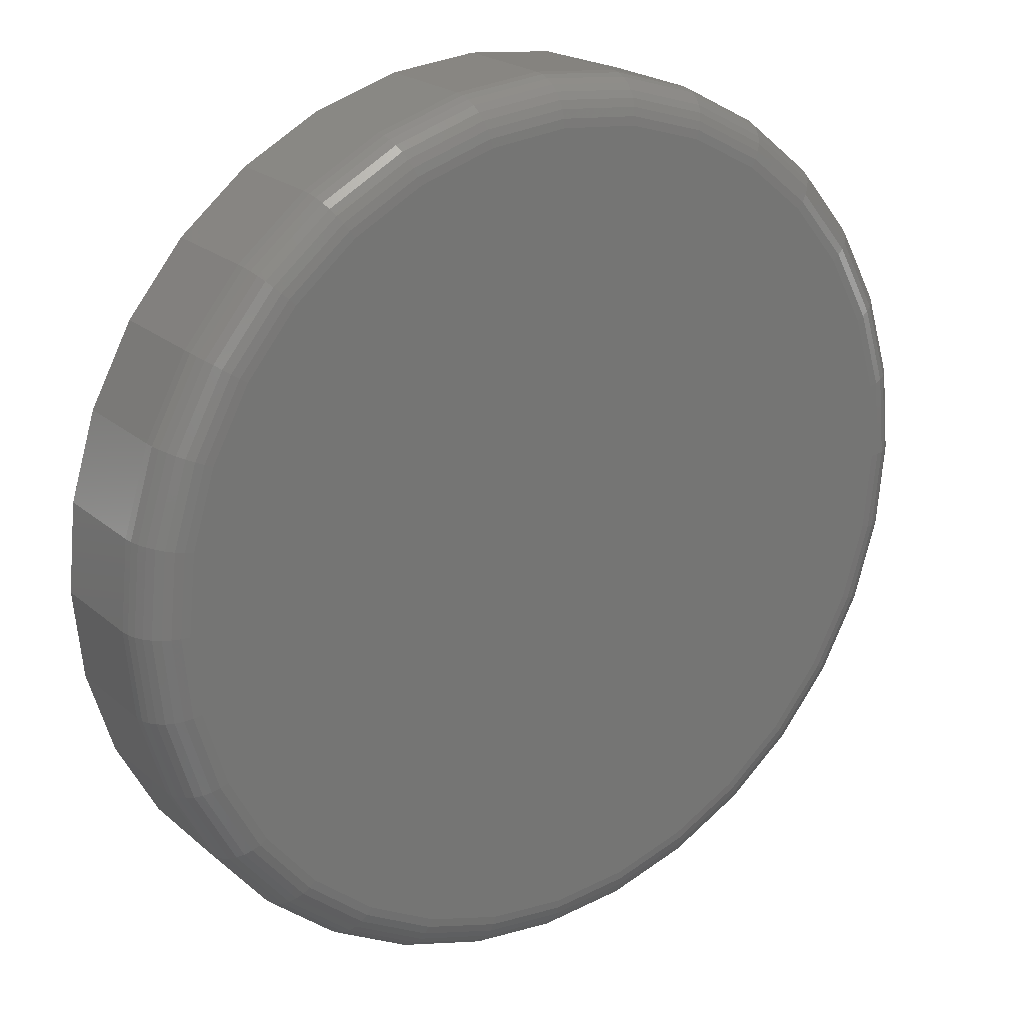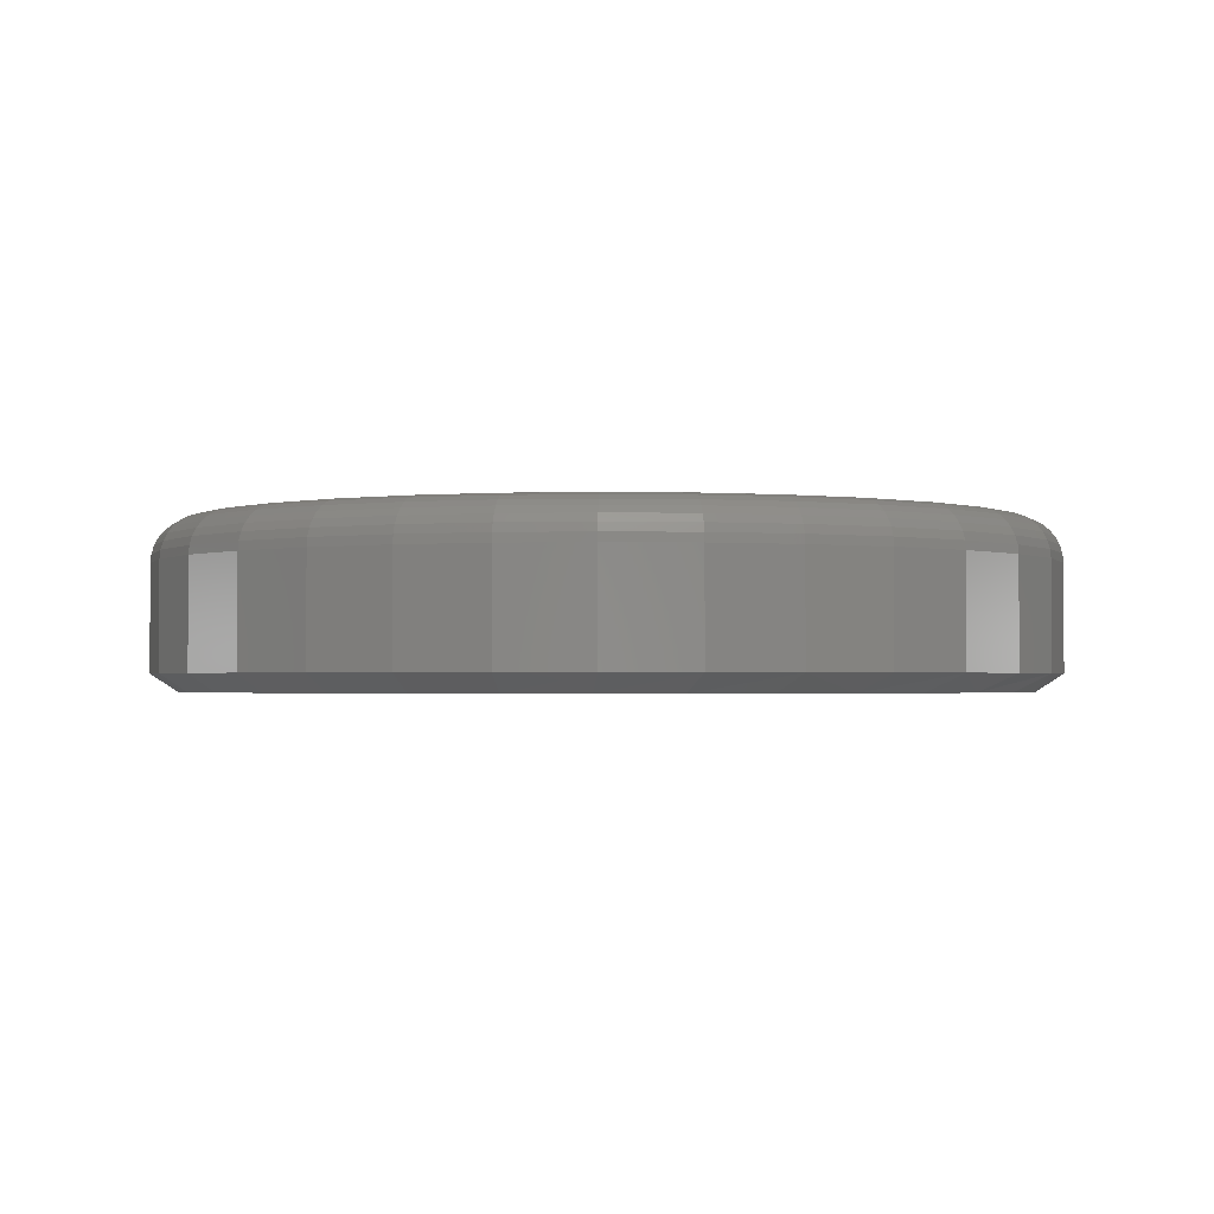
<metadata>
{"format":"stl","ext":"stl","renderer":"f3d","projection":"perspective","resolution":1024,"background":"white","views":[{"elev":21.8,"azim":-34.6,"up":"+Y"},{"elev":-1.7,"azim":-77.8,"up":"+Z"}]}
</metadata>
<code>
# stl→obj: 353 verts, 702 faces
v 0.4026 -9.668e-17 0.01562
v 0.4026 -9.668e-17 0.1094
v 0.395 -0.07701 0.01562
v 0.395 -0.07701 0.1094
v 0.3726 -0.1511 0.01562
v 0.3726 -0.1511 0.1094
v 0.3361 -0.2193 0.01562
v 0.3361 -0.2193 0.1094
v 0.287 -0.2791 0.01562
v 0.287 -0.2791 0.1094
v 0.2272 -0.3282 0.01562
v 0.2272 -0.3282 0.1094
v 0.159 -0.3647 0.01562
v 0.159 -0.3647 0.1094
v 0.0849 -0.3872 0.01562
v 0.0849 -0.3872 0.1094
v 0.007895 -0.3947 0.01562
v 0.007895 -0.3947 0.1094
v -0.06911 -0.3872 0.01562
v -0.06911 -0.3872 0.1094
v -0.1432 -0.3647 0.01562
v -0.1432 -0.3647 0.1094
v -0.2114 -0.3282 0.01562
v -0.2114 -0.3282 0.1094
v -0.2712 -0.2791 0.01562
v -0.2712 -0.2791 0.1094
v -0.3203 -0.2193 0.01562
v -0.3203 -0.2193 0.1094
v -0.3568 -0.1511 0.01562
v -0.3568 -0.1511 0.1094
v -0.3793 -0.07701 0.01562
v -0.3793 -0.07701 0.1094
v -0.3868 4.834e-17 0.01562
v -0.3868 4.834e-17 0.1094
v -0.3793 0.07701 0.01562
v -0.3793 0.07701 0.1094
v -0.3568 0.1511 0.01562
v -0.3568 0.1511 0.1094
v -0.3203 0.2193 0.01562
v -0.3203 0.2193 0.1094
v -0.2712 0.2791 0.01562
v -0.2712 0.2791 0.1094
v -0.2114 0.3282 0.01562
v -0.2114 0.3282 0.1094
v -0.1432 0.3647 0.01562
v -0.1432 0.3647 0.1094
v -0.06911 0.3872 0.01562
v -0.06911 0.3872 0.1094
v 0.007895 0.3947 0.01562
v 0.007895 0.3947 0.1094
v 0.0849 0.3872 0.01562
v 0.0849 0.3872 0.1094
v 0.159 0.3647 0.01562
v 0.159 0.3647 0.1094
v 0.2272 0.3282 0.01562
v 0.2272 0.3282 0.1094
v 0.287 0.2791 0.01562
v 0.287 0.2791 0.1094
v 0.3361 0.2193 0.01562
v 0.3361 0.2193 0.1094
v 0.3726 0.1511 0.01562
v 0.3726 0.1511 0.1094
v 0.395 0.07701 0.01562
v 0.395 0.07701 0.1094
v 0.007895 0.3713 0
v 0.08033 0.3642 0
v -0.06454 0.3642 0
v 0.04215 -0.3697 0
v -0.02636 -0.3697 0
v 0.1095 -0.3571 0
v -0.09372 -0.3571 0
v -0.1576 -0.3324 0
v 0.1734 -0.3324 0
v -0.2159 -0.2963 0
v 0.2317 -0.2963 0
v -0.2665 -0.2501 0
v 0.2823 -0.2501 0
v -0.3078 -0.1955 0
v 0.3236 -0.1955 0
v -0.3383 -0.1341 0
v 0.3541 -0.1341 0
v -0.3571 -0.06823 0
v 0.3729 -0.06823 0
v -0.3634 2.492e-07 0
v 0.3792 -1.419e-16 0
v -0.3563 0.07244 0
v 0.3721 0.07244 0
v -0.3351 0.1421 0
v 0.3509 0.1421 0
v -0.3008 0.2063 0
v 0.3166 0.2063 0
v -0.2547 0.2625 0
v 0.2704 0.2625 0
v -0.1984 0.3087 0
v 0.2142 0.3087 0
v -0.1342 0.343 0
v 0.15 0.343 0
v -0.06149 0.3488 0.1484
v 0.07728 0.3488 0.1484
v 0.007895 0.3557 0.1484
v 0.144 0.3286 0.1484
v -0.1282 0.3286 0.1484
v 0.2055 0.2957 0.1484
v -0.1897 0.2957 0.1484
v 0.2594 0.2515 0.1484
v -0.2436 0.2515 0.1484
v 0.3036 0.1976 0.1484
v -0.2878 0.1976 0.1484
v 0.3365 0.1361 0.1484
v -0.3207 0.1361 0.1484
v 0.3567 0.06939 0.1484
v -0.3409 0.06939 0.1484
v 0.3636 -3.83e-16 0.1484
v -0.3478 2.215e-16 0.1484
v 0.3567 -0.06939 0.1484
v -0.3409 -0.06939 0.1484
v 0.3365 -0.1361 0.1484
v -0.3207 -0.1361 0.1484
v 0.3036 -0.1976 0.1484
v -0.2878 -0.1976 0.1484
v 0.2594 -0.2515 0.1484
v -0.2436 -0.2515 0.1484
v 0.2055 -0.2957 0.1484
v -0.1897 -0.2957 0.1484
v 0.144 -0.3286 0.1484
v -0.1282 -0.3286 0.1484
v 0.07728 -0.3488 0.1484
v -0.06149 -0.3488 0.1484
v 0.007895 -0.3557 0.1484
v 0.3712 0 0.1477
v 0.3642 -0.07088 0.1477
v 0.3785 0 0.1455
v 0.3714 -0.0723 0.1455
v 0.3853 -2.776e-17 0.1419
v 0.378 -0.07362 0.1419
v 0.3912 0 0.137
v 0.3838 -0.07478 0.137
v 0.396 0 0.1311
v 0.3886 -0.07573 0.1311
v 0.3997 0 0.1243
v 0.3921 -0.07643 0.1243
v 0.4019 -2.776e-17 0.117
v 0.3943 -0.07686 0.117
v -0.3484 -0.07088 0.1477
v -0.3554 5.551e-17 0.1477
v -0.3556 -0.0723 0.1455
v -0.3627 8.327e-17 0.1455
v -0.3622 -0.07362 0.1419
v -0.3695 2.776e-17 0.1419
v -0.368 -0.07478 0.137
v -0.3754 2.776e-17 0.137
v -0.3728 -0.07573 0.1311
v -0.3803 5.551e-17 0.1311
v -0.3763 -0.07643 0.1243
v -0.3839 2.776e-17 0.1243
v -0.3785 -0.07686 0.117
v -0.3861 2.776e-17 0.117
v -0.3277 -0.139 0.1477
v -0.3345 -0.1418 0.1455
v -0.3408 -0.1444 0.1419
v -0.3462 -0.1467 0.137
v -0.3507 -0.1485 0.1311
v -0.354 -0.1499 0.1243
v -0.3561 -0.1508 0.117
v -0.2942 -0.2018 0.1477
v -0.3003 -0.2059 0.1455
v -0.3059 -0.2097 0.1419
v -0.3108 -0.2129 0.137
v -0.3148 -0.2156 0.1311
v -0.3178 -0.2177 0.1243
v -0.3197 -0.2189 0.117
v -0.249 -0.2569 0.1477
v -0.2542 -0.2621 0.1455
v -0.259 -0.2668 0.1419
v -0.2631 -0.271 0.137
v -0.2666 -0.2745 0.1311
v -0.2691 -0.277 0.1243
v -0.2707 -0.2786 0.117
v -0.1939 -0.3021 0.1477
v -0.198 -0.3082 0.1455
v -0.2018 -0.3138 0.1419
v -0.2051 -0.3187 0.137
v -0.2078 -0.3227 0.1311
v -0.2098 -0.3257 0.1243
v -0.211 -0.3276 0.117
v -0.1311 -0.3356 0.1477
v -0.1339 -0.3424 0.1455
v -0.1365 -0.3487 0.1419
v -0.1388 -0.3541 0.137
v -0.1406 -0.3586 0.1311
v -0.142 -0.3619 0.1243
v -0.1429 -0.364 0.117
v -0.06298 -0.3563 0.1477
v -0.06441 -0.3635 0.1455
v -0.06573 -0.3701 0.1419
v -0.06688 -0.3759 0.137
v -0.06783 -0.3807 0.1311
v -0.06853 -0.3842 0.1243
v -0.06897 -0.3864 0.117
v 0.007895 -0.3633 0.1477
v 0.007895 -0.3706 0.1455
v 0.007895 -0.3774 0.1419
v 0.007895 -0.3833 0.137
v 0.007895 -0.3882 0.1311
v 0.007895 -0.3918 0.1243
v 0.007895 -0.394 0.117
v 0.07877 -0.3563 0.1477
v 0.0802 -0.3635 0.1455
v 0.08152 -0.3701 0.1419
v 0.08267 -0.3759 0.137
v 0.08362 -0.3807 0.1311
v 0.08432 -0.3842 0.1243
v 0.08476 -0.3864 0.117
v 0.1469 -0.3356 0.1477
v 0.1497 -0.3424 0.1455
v 0.1523 -0.3487 0.1419
v 0.1546 -0.3541 0.137
v 0.1564 -0.3586 0.1311
v 0.1578 -0.3619 0.1243
v 0.1587 -0.364 0.117
v 0.2097 -0.3021 0.1477
v 0.2138 -0.3082 0.1455
v 0.2176 -0.3138 0.1419
v 0.2208 -0.3187 0.137
v 0.2235 -0.3227 0.1311
v 0.2255 -0.3257 0.1243
v 0.2268 -0.3276 0.117
v 0.2648 -0.2569 0.1477
v 0.27 -0.2621 0.1455
v 0.2747 -0.2668 0.1419
v 0.2789 -0.271 0.137
v 0.2824 -0.2745 0.1311
v 0.2849 -0.277 0.1243
v 0.2865 -0.2786 0.117
v 0.31 -0.2018 0.1477
v 0.3161 -0.2059 0.1455
v 0.3217 -0.2097 0.1419
v 0.3266 -0.2129 0.137
v 0.3306 -0.2156 0.1311
v 0.3336 -0.2177 0.1243
v 0.3355 -0.2189 0.117
v 0.3435 -0.139 0.1477
v 0.3503 -0.1418 0.1455
v 0.3565 -0.1444 0.1419
v 0.362 -0.1467 0.137
v 0.3665 -0.1485 0.1311
v 0.3698 -0.1499 0.1243
v 0.3719 -0.1508 0.117
v -0.3484 0.07088 0.1477
v -0.3556 0.0723 0.1455
v -0.3622 0.07362 0.1419
v -0.368 0.07478 0.137
v -0.3728 0.07573 0.1311
v -0.3763 0.07643 0.1243
v -0.3785 0.07686 0.117
v 0.3642 0.07088 0.1477
v 0.3714 0.0723 0.1455
v 0.378 0.07362 0.1419
v 0.3838 0.07478 0.137
v 0.3886 0.07573 0.1311
v 0.3921 0.07643 0.1243
v 0.3943 0.07686 0.117
v 0.3435 0.139 0.1477
v 0.3503 0.1418 0.1455
v 0.3565 0.1444 0.1419
v 0.362 0.1467 0.137
v 0.3665 0.1485 0.1311
v 0.3698 0.1499 0.1243
v 0.3719 0.1508 0.117
v 0.31 0.2018 0.1477
v 0.3161 0.2059 0.1455
v 0.3217 0.2097 0.1419
v 0.3266 0.2129 0.137
v 0.3306 0.2156 0.1311
v 0.3336 0.2177 0.1243
v 0.3355 0.2189 0.117
v 0.2648 0.2569 0.1477
v 0.27 0.2621 0.1455
v 0.2747 0.2668 0.1419
v 0.2789 0.271 0.137
v 0.2824 0.2745 0.1311
v 0.2849 0.277 0.1243
v 0.2865 0.2786 0.117
v 0.2097 0.3021 0.1477
v 0.2138 0.3082 0.1455
v 0.2176 0.3138 0.1419
v 0.2208 0.3187 0.137
v 0.2235 0.3227 0.1311
v 0.2255 0.3257 0.1243
v 0.2268 0.3276 0.117
v 0.1469 0.3356 0.1477
v 0.1497 0.3424 0.1455
v 0.1523 0.3487 0.1419
v 0.1546 0.3541 0.137
v 0.1564 0.3586 0.1311
v 0.1578 0.3619 0.1243
v 0.1587 0.364 0.117
v 0.07877 0.3563 0.1477
v 0.0802 0.3635 0.1455
v 0.08152 0.3701 0.1419
v 0.08267 0.3759 0.137
v 0.08362 0.3807 0.1311
v 0.08432 0.3842 0.1243
v 0.08476 0.3864 0.117
v 0.007895 0.3633 0.1477
v 0.007895 0.3706 0.1455
v 0.007895 0.3774 0.1419
v 0.007895 0.3833 0.137
v 0.007895 0.3882 0.1311
v 0.007895 0.3918 0.1243
v 0.007895 0.394 0.117
v -0.06298 0.3563 0.1477
v -0.06441 0.3635 0.1455
v -0.06573 0.3701 0.1419
v -0.06688 0.3759 0.137
v -0.06783 0.3807 0.1311
v -0.06853 0.3842 0.1243
v -0.06897 0.3864 0.117
v -0.1311 0.3356 0.1477
v -0.1339 0.3424 0.1455
v -0.1365 0.3487 0.1419
v -0.1388 0.3541 0.137
v -0.1406 0.3586 0.1311
v -0.142 0.3619 0.1243
v -0.1429 0.364 0.117
v -0.1939 0.3021 0.1477
v -0.198 0.3082 0.1455
v -0.2018 0.3138 0.1419
v -0.2051 0.3187 0.137
v -0.2078 0.3227 0.1311
v -0.2098 0.3257 0.1243
v -0.211 0.3276 0.117
v -0.249 0.2569 0.1477
v -0.2542 0.2621 0.1455
v -0.259 0.2668 0.1419
v -0.2631 0.271 0.137
v -0.2666 0.2745 0.1311
v -0.2691 0.277 0.1243
v -0.2707 0.2786 0.117
v -0.2942 0.2018 0.1477
v -0.3003 0.2059 0.1455
v -0.3059 0.2097 0.1419
v -0.3108 0.2129 0.137
v -0.3148 0.2156 0.1311
v -0.3178 0.2177 0.1243
v -0.3197 0.2189 0.117
v -0.3277 0.139 0.1477
v -0.3345 0.1418 0.1455
v -0.3408 0.1444 0.1419
v -0.3462 0.1467 0.137
v -0.3507 0.1485 0.1311
v -0.354 0.1499 0.1243
v -0.3561 0.1508 0.117
f 1 2 3
f 3 2 4
f 3 4 5
f 5 4 6
f 5 6 7
f 7 6 8
f 7 8 9
f 9 8 10
f 9 10 11
f 11 10 12
f 11 12 13
f 13 12 14
f 13 14 15
f 15 14 16
f 15 16 17
f 17 16 18
f 17 18 19
f 19 18 20
f 19 20 21
f 21 20 22
f 21 22 23
f 23 22 24
f 23 24 25
f 25 24 26
f 25 26 27
f 27 26 28
f 27 28 29
f 29 28 30
f 29 30 31
f 31 30 32
f 31 32 33
f 33 32 34
f 33 34 35
f 35 34 36
f 35 36 37
f 37 36 38
f 37 38 39
f 39 38 40
f 39 40 41
f 41 40 42
f 41 42 43
f 43 42 44
f 43 44 45
f 45 44 46
f 45 46 47
f 47 46 48
f 47 48 49
f 49 48 50
f 49 50 51
f 51 50 52
f 51 52 53
f 53 52 54
f 53 54 55
f 55 54 56
f 55 56 57
f 57 56 58
f 57 58 59
f 59 58 60
f 59 60 61
f 61 60 62
f 61 62 63
f 63 62 64
f 63 64 1
f 1 64 2
f 65 66 67
f 68 69 70
f 69 71 70
f 70 71 72
f 70 72 73
f 73 72 74
f 73 74 75
f 75 74 76
f 75 76 77
f 77 76 78
f 77 78 79
f 79 78 80
f 79 80 81
f 81 80 82
f 81 82 83
f 83 82 84
f 83 84 85
f 85 84 86
f 85 86 87
f 87 86 88
f 87 88 89
f 89 88 90
f 89 90 91
f 91 90 92
f 91 92 93
f 93 92 94
f 93 94 95
f 95 94 96
f 95 96 97
f 97 96 67
f 97 67 66
f 95 55 93
f 67 45 47
f 96 45 67
f 91 59 89
f 89 59 61
f 89 61 87
f 87 61 63
f 87 63 85
f 85 63 1
f 39 90 37
f 37 90 88
f 37 88 35
f 35 88 86
f 35 86 33
f 33 86 84
f 59 91 57
f 57 91 93
f 57 93 55
f 55 95 53
f 53 95 97
f 53 97 51
f 67 47 65
f 65 47 49
f 65 49 66
f 66 49 51
f 66 51 97
f 45 96 43
f 43 96 94
f 43 94 41
f 90 39 92
f 92 39 41
f 92 41 94
f 76 23 25
f 25 27 76
f 72 19 21
f 21 23 72
f 72 23 74
f 23 76 74
f 69 17 19
f 69 19 71
f 19 72 71
f 70 13 15
f 70 15 68
f 15 17 68
f 68 17 69
f 75 9 11
f 75 11 73
f 11 13 73
f 73 13 70
f 79 5 7
f 79 7 77
f 7 9 77
f 77 9 75
f 33 84 31
f 31 84 82
f 31 82 29
f 29 82 80
f 29 80 27
f 27 80 78
f 27 78 76
f 85 1 83
f 83 1 3
f 83 3 81
f 81 3 5
f 81 5 79
f 98 99 100
f 99 98 101
f 101 98 102
f 101 102 103
f 103 102 104
f 103 104 105
f 105 104 106
f 105 106 107
f 107 106 108
f 107 108 109
f 109 108 110
f 109 110 111
f 111 110 112
f 111 112 113
f 113 112 114
f 113 114 115
f 115 114 116
f 115 116 117
f 117 116 118
f 117 118 119
f 119 118 120
f 119 120 121
f 121 120 122
f 121 122 123
f 123 122 124
f 123 124 125
f 125 124 126
f 125 126 127
f 127 126 128
f 127 128 129
f 113 115 130
f 130 115 131
f 130 131 132
f 132 131 133
f 132 133 134
f 134 133 135
f 134 135 136
f 136 135 137
f 136 137 138
f 138 137 139
f 138 139 140
f 140 139 141
f 140 141 142
f 142 141 143
f 142 143 2
f 2 143 4
f 116 114 144
f 144 114 145
f 144 145 146
f 146 145 147
f 146 147 148
f 148 147 149
f 148 149 150
f 150 149 151
f 150 151 152
f 152 151 153
f 152 153 154
f 154 153 155
f 154 155 156
f 156 155 157
f 156 157 32
f 32 157 34
f 118 116 158
f 158 116 144
f 158 144 159
f 159 144 146
f 159 146 160
f 160 146 148
f 160 148 161
f 161 148 150
f 161 150 162
f 162 150 152
f 162 152 163
f 163 152 154
f 163 154 164
f 164 154 156
f 164 156 30
f 30 156 32
f 120 118 165
f 165 118 158
f 165 158 166
f 166 158 159
f 166 159 167
f 167 159 160
f 167 160 168
f 168 160 161
f 168 161 169
f 169 161 162
f 169 162 170
f 170 162 163
f 170 163 171
f 171 163 164
f 171 164 28
f 28 164 30
f 122 120 172
f 172 120 165
f 172 165 173
f 173 165 166
f 173 166 174
f 174 166 167
f 174 167 175
f 175 167 168
f 175 168 176
f 176 168 169
f 176 169 177
f 177 169 170
f 177 170 178
f 178 170 171
f 178 171 26
f 26 171 28
f 124 122 179
f 179 122 172
f 179 172 180
f 180 172 173
f 180 173 181
f 181 173 174
f 181 174 182
f 182 174 175
f 182 175 183
f 183 175 176
f 183 176 184
f 184 176 177
f 184 177 185
f 185 177 178
f 185 178 24
f 24 178 26
f 126 124 186
f 186 124 179
f 186 179 187
f 187 179 180
f 187 180 188
f 188 180 181
f 188 181 189
f 189 181 182
f 189 182 190
f 190 182 183
f 190 183 191
f 191 183 184
f 191 184 192
f 192 184 185
f 192 185 22
f 22 185 24
f 128 126 193
f 193 126 186
f 193 186 194
f 194 186 187
f 194 187 195
f 195 187 188
f 195 188 196
f 196 188 189
f 196 189 197
f 197 189 190
f 197 190 198
f 198 190 191
f 198 191 199
f 199 191 192
f 199 192 20
f 20 192 22
f 129 128 200
f 200 128 193
f 200 193 201
f 201 193 194
f 201 194 202
f 202 194 195
f 202 195 203
f 203 195 196
f 203 196 204
f 204 196 197
f 204 197 205
f 205 197 198
f 205 198 206
f 206 198 199
f 206 199 18
f 18 199 20
f 127 129 207
f 207 129 200
f 207 200 208
f 208 200 201
f 208 201 209
f 209 201 202
f 209 202 210
f 210 202 203
f 210 203 211
f 211 203 204
f 211 204 212
f 212 204 205
f 212 205 213
f 213 205 206
f 213 206 16
f 16 206 18
f 125 127 214
f 214 127 207
f 214 207 215
f 215 207 208
f 215 208 216
f 216 208 209
f 216 209 217
f 217 209 210
f 217 210 218
f 218 210 211
f 218 211 219
f 219 211 212
f 219 212 220
f 220 212 213
f 220 213 14
f 14 213 16
f 123 125 221
f 221 125 214
f 221 214 222
f 222 214 215
f 222 215 223
f 223 215 216
f 223 216 224
f 224 216 217
f 224 217 225
f 225 217 218
f 225 218 226
f 226 218 219
f 226 219 227
f 227 219 220
f 227 220 12
f 12 220 14
f 121 123 228
f 228 123 221
f 228 221 229
f 229 221 222
f 229 222 230
f 230 222 223
f 230 223 231
f 231 223 224
f 231 224 232
f 232 224 225
f 232 225 233
f 233 225 226
f 233 226 234
f 234 226 227
f 234 227 10
f 10 227 12
f 119 121 235
f 235 121 228
f 235 228 236
f 236 228 229
f 236 229 237
f 237 229 230
f 237 230 238
f 238 230 231
f 238 231 239
f 239 231 232
f 239 232 240
f 240 232 233
f 240 233 241
f 241 233 234
f 241 234 8
f 8 234 10
f 117 119 242
f 242 119 235
f 242 235 243
f 243 235 236
f 243 236 244
f 244 236 237
f 244 237 245
f 245 237 238
f 245 238 246
f 246 238 239
f 246 239 247
f 247 239 240
f 247 240 248
f 248 240 241
f 248 241 6
f 6 241 8
f 115 117 131
f 131 117 242
f 131 242 133
f 133 242 243
f 133 243 135
f 135 243 244
f 135 244 137
f 137 244 245
f 137 245 139
f 139 245 246
f 139 246 141
f 141 246 247
f 141 247 143
f 143 247 248
f 143 248 4
f 4 248 6
f 114 112 145
f 145 112 249
f 145 249 147
f 147 249 250
f 147 250 149
f 149 250 251
f 149 251 151
f 151 251 252
f 151 252 153
f 153 252 253
f 153 253 155
f 155 253 254
f 155 254 157
f 157 254 255
f 157 255 34
f 34 255 36
f 111 113 256
f 256 113 130
f 256 130 257
f 257 130 132
f 257 132 258
f 258 132 134
f 258 134 259
f 259 134 136
f 259 136 260
f 260 136 138
f 260 138 261
f 261 138 140
f 261 140 262
f 262 140 142
f 262 142 64
f 64 142 2
f 109 111 263
f 263 111 256
f 263 256 264
f 264 256 257
f 264 257 265
f 265 257 258
f 265 258 266
f 266 258 259
f 266 259 267
f 267 259 260
f 267 260 268
f 268 260 261
f 268 261 269
f 269 261 262
f 269 262 62
f 62 262 64
f 107 109 270
f 270 109 263
f 270 263 271
f 271 263 264
f 271 264 272
f 272 264 265
f 272 265 273
f 273 265 266
f 273 266 274
f 274 266 267
f 274 267 275
f 275 267 268
f 275 268 276
f 276 268 269
f 276 269 60
f 60 269 62
f 105 107 277
f 277 107 270
f 277 270 278
f 278 270 271
f 278 271 279
f 279 271 272
f 279 272 280
f 280 272 273
f 280 273 281
f 281 273 274
f 281 274 282
f 282 274 275
f 282 275 283
f 283 275 276
f 283 276 58
f 58 276 60
f 103 105 284
f 284 105 277
f 284 277 285
f 285 277 278
f 285 278 286
f 286 278 279
f 286 279 287
f 287 279 280
f 287 280 288
f 288 280 281
f 288 281 289
f 289 281 282
f 289 282 290
f 290 282 283
f 290 283 56
f 56 283 58
f 101 103 291
f 291 103 284
f 291 284 292
f 292 284 285
f 292 285 293
f 293 285 286
f 293 286 294
f 294 286 287
f 294 287 295
f 295 287 288
f 295 288 296
f 296 288 289
f 296 289 297
f 297 289 290
f 297 290 54
f 54 290 56
f 99 101 298
f 298 101 291
f 298 291 299
f 299 291 292
f 299 292 300
f 300 292 293
f 300 293 301
f 301 293 294
f 301 294 302
f 302 294 295
f 302 295 303
f 303 295 296
f 303 296 304
f 304 296 297
f 304 297 52
f 52 297 54
f 100 99 305
f 305 99 298
f 305 298 306
f 306 298 299
f 306 299 307
f 307 299 300
f 307 300 308
f 308 300 301
f 308 301 309
f 309 301 302
f 309 302 310
f 310 302 303
f 310 303 311
f 311 303 304
f 311 304 50
f 50 304 52
f 98 100 312
f 312 100 305
f 312 305 313
f 313 305 306
f 313 306 314
f 314 306 307
f 314 307 315
f 315 307 308
f 315 308 316
f 316 308 309
f 316 309 317
f 317 309 310
f 317 310 318
f 318 310 311
f 318 311 48
f 48 311 50
f 102 98 319
f 319 98 312
f 319 312 320
f 320 312 313
f 320 313 321
f 321 313 314
f 321 314 322
f 322 314 315
f 322 315 323
f 323 315 316
f 323 316 324
f 324 316 317
f 324 317 325
f 325 317 318
f 325 318 46
f 46 318 48
f 104 102 326
f 326 102 319
f 326 319 327
f 327 319 320
f 327 320 328
f 328 320 321
f 328 321 329
f 329 321 322
f 329 322 330
f 330 322 323
f 330 323 331
f 331 323 324
f 331 324 332
f 332 324 325
f 332 325 44
f 44 325 46
f 106 104 333
f 333 104 326
f 333 326 334
f 334 326 327
f 334 327 335
f 335 327 328
f 335 328 336
f 336 328 329
f 336 329 337
f 337 329 330
f 337 330 338
f 338 330 331
f 338 331 339
f 339 331 332
f 339 332 42
f 42 332 44
f 108 106 340
f 340 106 333
f 340 333 341
f 341 333 334
f 341 334 342
f 342 334 335
f 342 335 343
f 343 335 336
f 343 336 344
f 344 336 337
f 344 337 345
f 345 337 338
f 345 338 346
f 346 338 339
f 346 339 40
f 40 339 42
f 110 108 347
f 347 108 340
f 347 340 348
f 348 340 341
f 348 341 349
f 349 341 342
f 349 342 350
f 350 342 343
f 350 343 351
f 351 343 344
f 351 344 352
f 352 344 345
f 352 345 353
f 353 345 346
f 353 346 38
f 38 346 40
f 112 110 249
f 249 110 347
f 249 347 250
f 250 347 348
f 250 348 251
f 251 348 349
f 251 349 252
f 252 349 350
f 252 350 253
f 253 350 351
f 253 351 254
f 254 351 352
f 254 352 255
f 255 352 353
f 255 353 36
f 36 353 38

</code>
